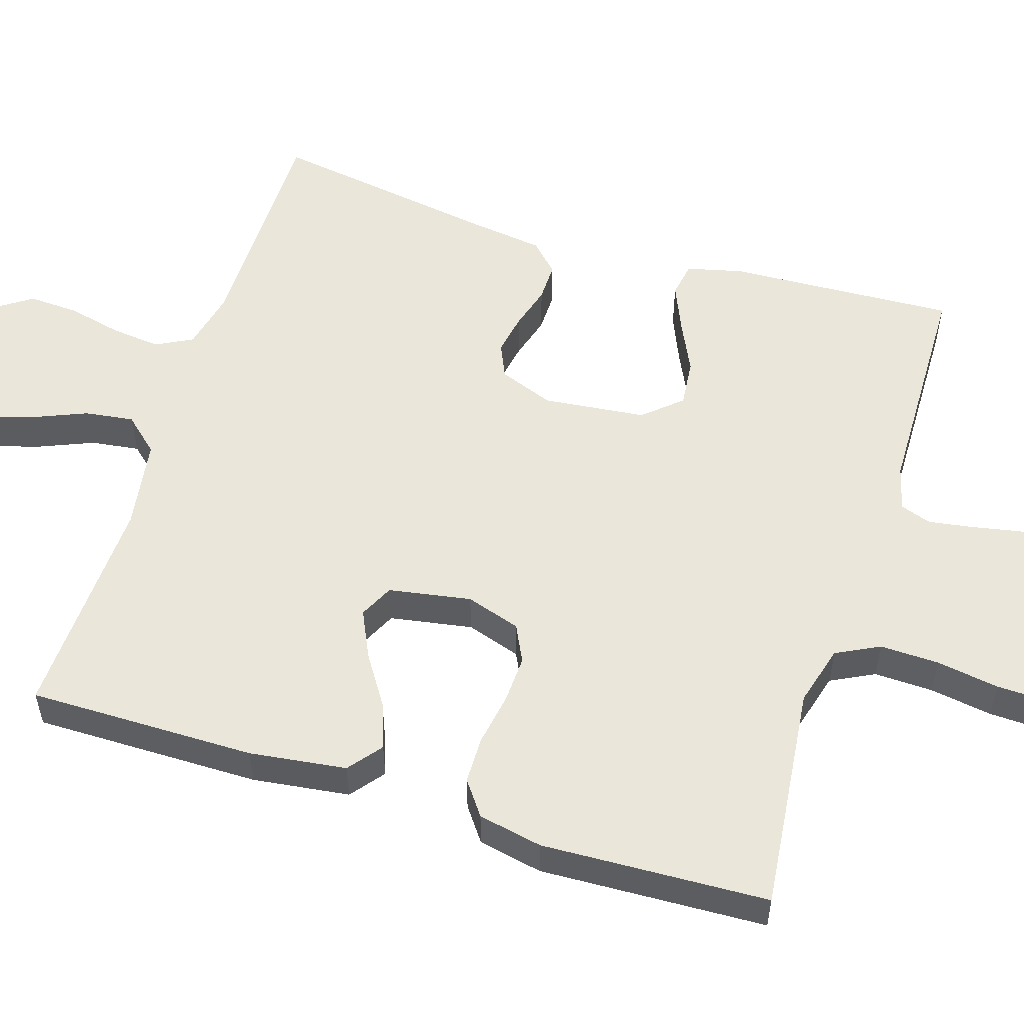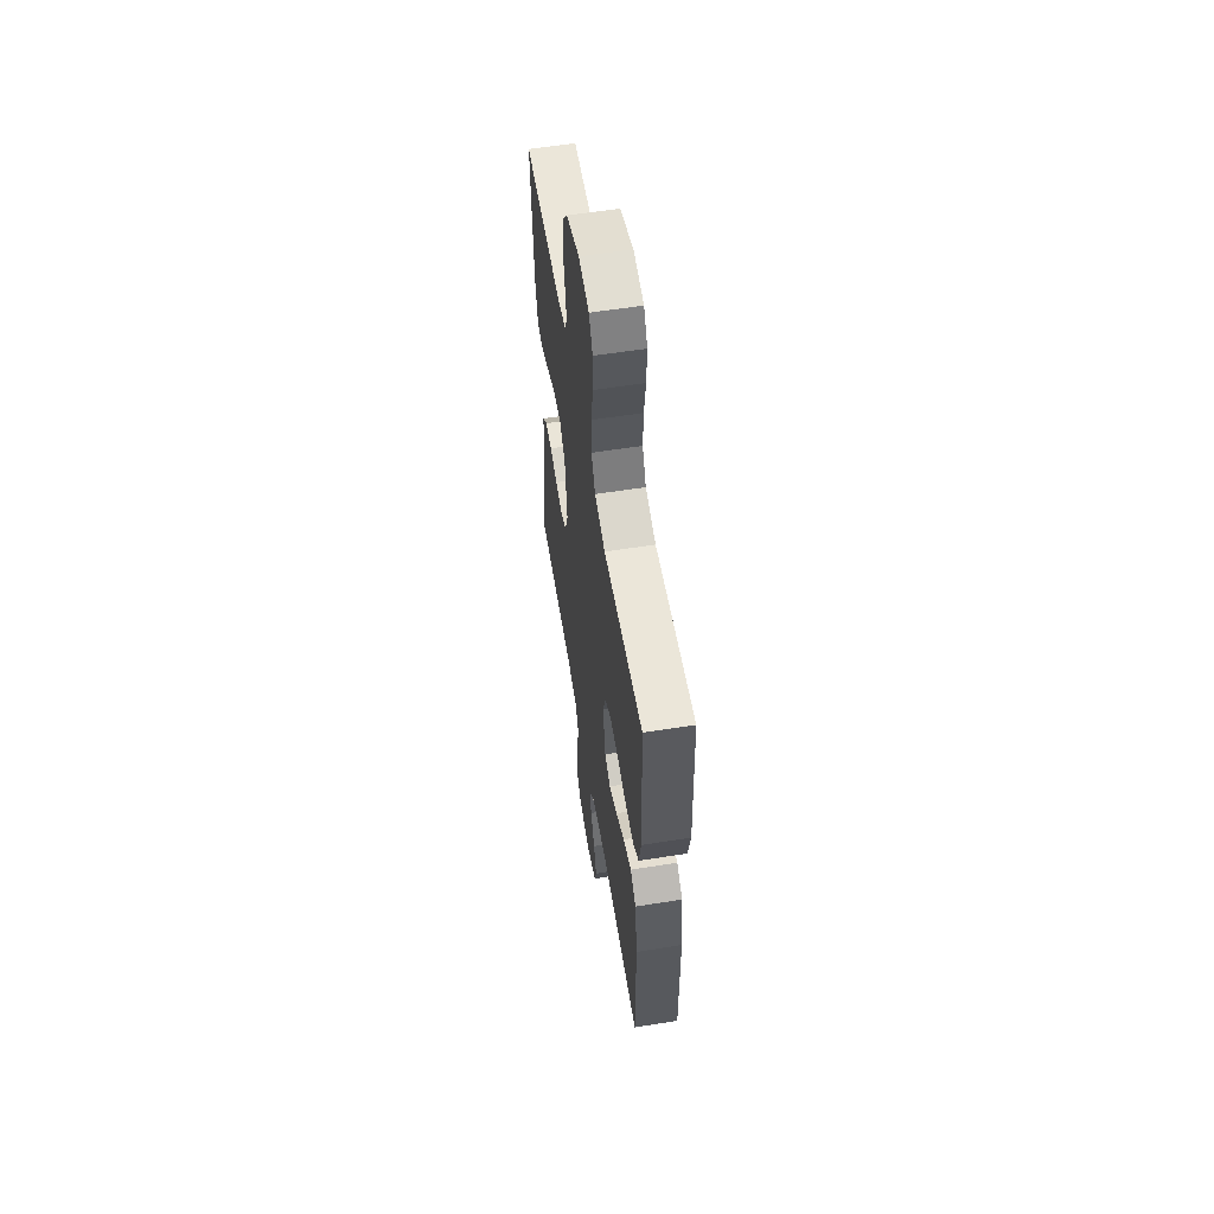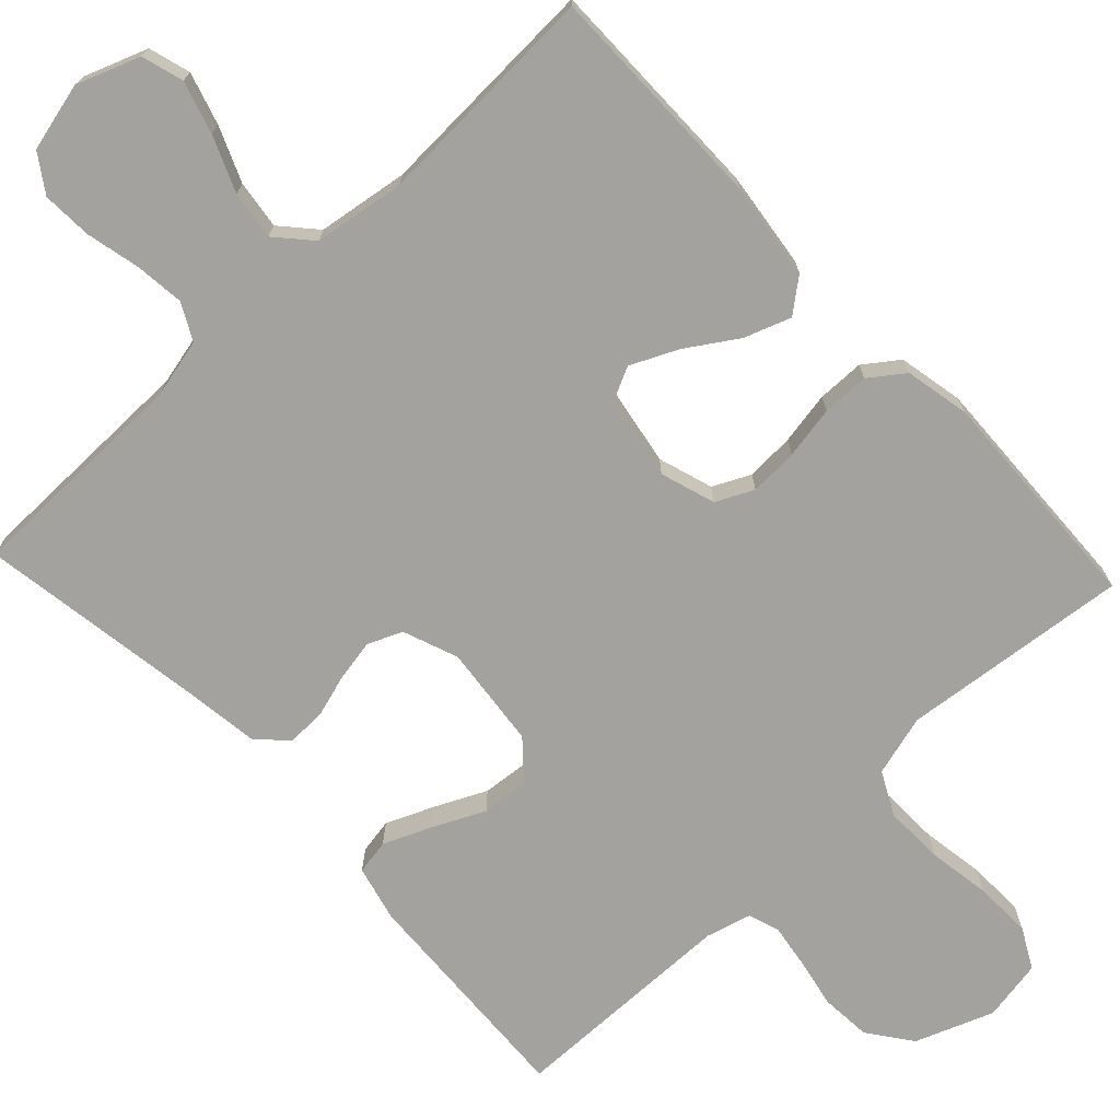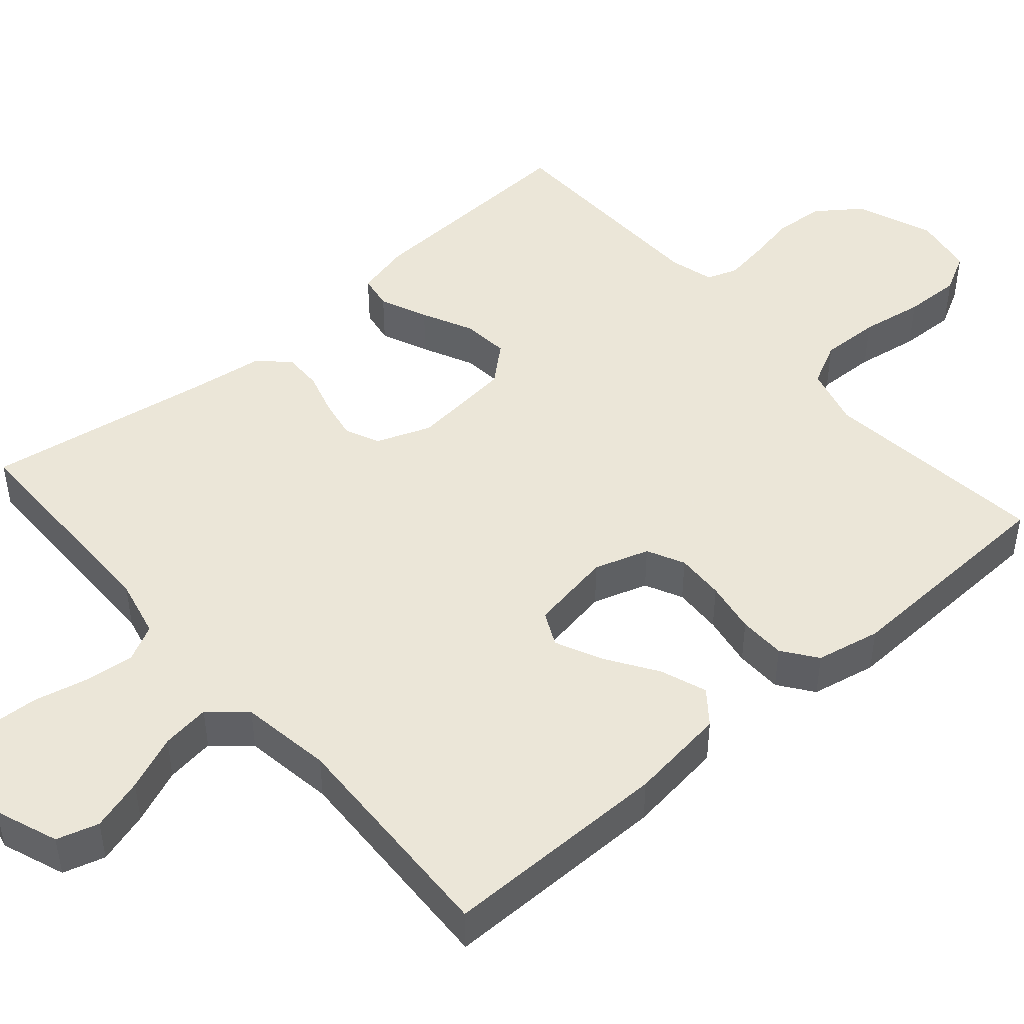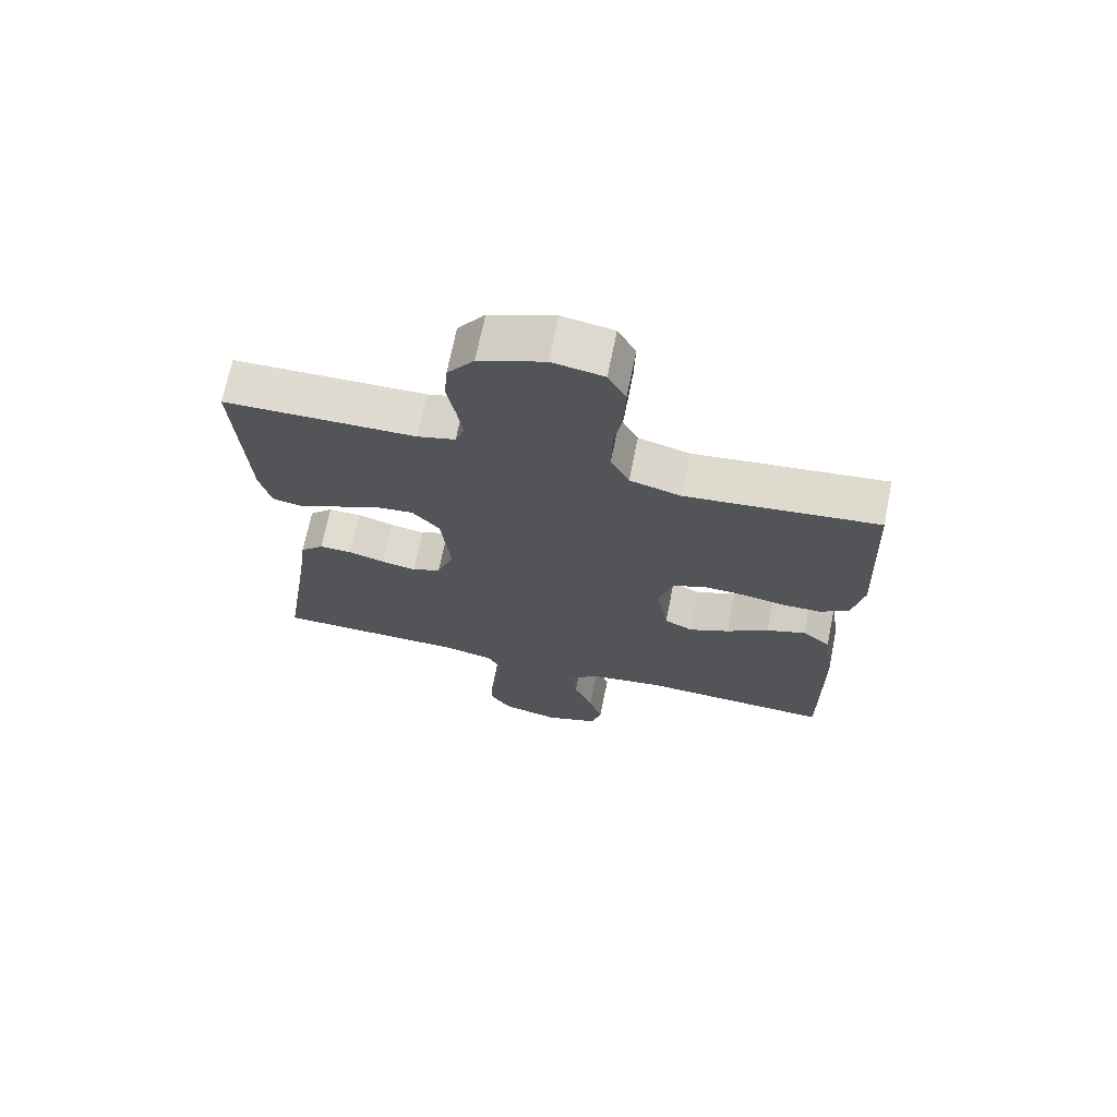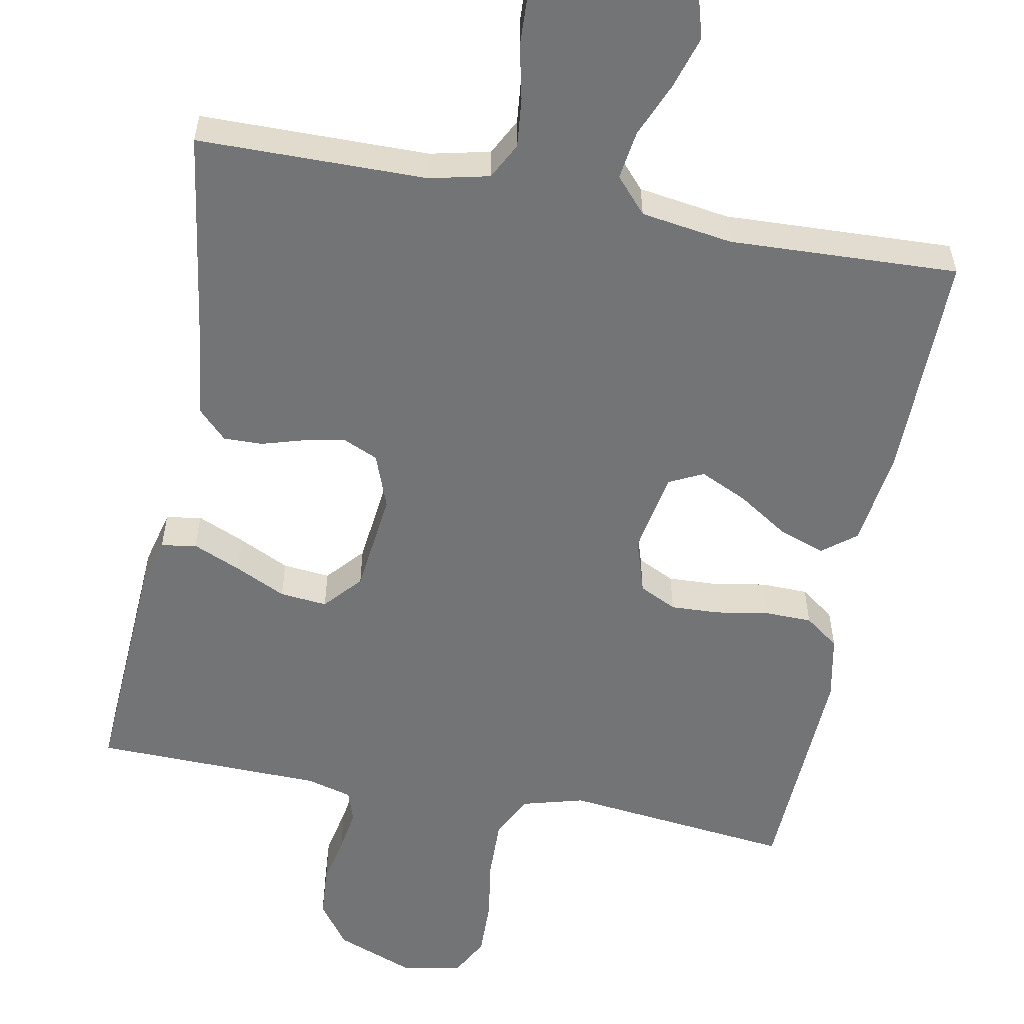
<metadata>
{"format":"obj","ext":"obj","renderer":"f3d","projection":"perspective","resolution":1024,"background":"white","views":[{"elev":54.9,"azim":-72.5,"up":"+Y"},{"elev":58.5,"azim":-99.3,"up":"+Z"},{"elev":-72.5,"azim":-136.7,"up":"+Y"},{"elev":46.6,"azim":-130.9,"up":"+Y"},{"elev":69.7,"azim":-168.6,"up":"+Z"},{"elev":-56.2,"azim":169.1,"up":"+Y"}]}
</metadata>
<code>
v -0.5 0.07 0.5
v -0.2 0.07 0.467
v -0.12 0.07 0.489
v -0.091 0.07 0.546
v -0.093 0.07 0.624
v -0.106 0.07 0.707
v -0.108 0.07 0.782
v -0.08 0.07 0.834
v 0 0.07 0.848
v 0.102 0.07 0.809
v 0.144 0.07 0.752
v 0.149 0.07 0.686
v 0.136 0.07 0.62
v 0.127 0.07 0.563
v 0.141 0.07 0.522
v 0.2 0.07 0.506
v 0.5 0.07 0.5
v 0.484 0.07 0.2
v 0.466 0.07 0.127
v 0.42 0.07 0.119
v 0.357 0.07 0.146
v 0.29 0.07 0.178
v 0.228 0.07 0.184
v 0.185 0.07 0.135
v 0.17 0.07 0
v 0.197 0.07 -0.072
v 0.242 0.07 -0.092
v 0.296 0.07 -0.082
v 0.353 0.07 -0.065
v 0.404 0.07 -0.064
v 0.441 0.07 -0.101
v 0.454 0.07 -0.2
v 0.5 0.07 -0.5
v 0.2 0.07 -0.503
v 0.122 0.07 -0.521
v 0.097 0.07 -0.569
v 0.104 0.07 -0.634
v 0.12 0.07 -0.705
v 0.123 0.07 -0.771
v 0.09 0.07 -0.82
v 0 0.07 -0.842
v -0.083 0.07 -0.811
v -0.099 0.07 -0.756
v -0.078 0.07 -0.687
v -0.048 0.07 -0.615
v -0.039 0.07 -0.551
v -0.08 0.07 -0.505
v -0.2 0.07 -0.487
v -0.5 0.07 -0.5
v -0.498 0.07 -0.2
v -0.481 0.07 -0.072
v -0.437 0.07 -0.037
v -0.376 0.07 -0.059
v -0.31 0.07 -0.102
v -0.248 0.07 -0.131
v -0.203 0.07 -0.109
v -0.184 0.07 0
v -0.207 0.07 0.072
v -0.256 0.07 0.096
v -0.32 0.07 0.093
v -0.389 0.07 0.081
v -0.451 0.07 0.082
v -0.496 0.07 0.115
v -0.513 0.07 0.2
v -0.5 0 0.5
v -0.2 0 0.467
v -0.12 0 0.489
v -0.091 0 0.546
v -0.093 0 0.624
v -0.106 0 0.707
v -0.108 0 0.782
v -0.08 0 0.834
v 0 0 0.848
v 0.102 0 0.809
v 0.144 0 0.752
v 0.149 0 0.686
v 0.136 0 0.62
v 0.127 0 0.563
v 0.141 0 0.522
v 0.2 0 0.506
v 0.5 0 0.5
v 0.484 0 0.2
v 0.466 0 0.127
v 0.42 0 0.119
v 0.357 0 0.146
v 0.29 0 0.178
v 0.228 0 0.184
v 0.185 0 0.135
v 0.17 0 0
v 0.197 0 -0.072
v 0.242 0 -0.092
v 0.296 0 -0.082
v 0.353 0 -0.065
v 0.404 0 -0.064
v 0.441 0 -0.101
v 0.454 0 -0.2
v 0.5 0 -0.5
v 0.2 0 -0.503
v 0.122 0 -0.521
v 0.097 0 -0.569
v 0.104 0 -0.634
v 0.12 0 -0.705
v 0.123 0 -0.771
v 0.09 0 -0.82
v 0 0 -0.842
v -0.083 0 -0.811
v -0.099 0 -0.756
v -0.078 0 -0.687
v -0.048 0 -0.615
v -0.039 0 -0.551
v -0.08 0 -0.505
v -0.2 0 -0.487
v -0.5 0 -0.5
v -0.498 0 -0.2
v -0.481 0 -0.072
v -0.437 0 -0.037
v -0.376 0 -0.059
v -0.31 0 -0.102
v -0.248 0 -0.131
v -0.203 0 -0.109
v -0.184 0 0
v -0.207 0 0.072
v -0.256 0 0.096
v -0.32 0 0.093
v -0.389 0 0.081
v -0.451 0 0.082
v -0.496 0 0.115
v -0.513 0 0.2
f 63 64 1 2
f 60 61 62 63
f 59 60 63 2
f 58 59 2 3
f 57 58 3 4
f 51 52 53 54
f 51 54 55
f 48 49 50 51
f 47 48 51 55
f 46 47 55 56
f 42 43 44 45
f 40 41 42 45
f 40 45 46
f 37 38 39 40
f 36 37 40 46
f 35 36 46 56
f 32 33 34
f 28 29 30 31
f 27 28 31 32
f 26 27 32 34
f 19 20 21 22
f 17 18 19 22
f 16 17 22 23
f 15 16 23 24
f 10 11 12 13
f 10 13 14
f 9 10 14
f 5 6 7 8
f 4 5 8 9
f 57 4 9 14
f 25 26 34 35
f 25 35 56 57
f 24 25 57
f 14 15 24 57
f 66 65 128 127
f 127 126 125 124
f 66 127 124 123
f 67 66 123 122
f 68 67 122 121
f 118 117 116 115
f 119 118 115
f 115 114 113 112
f 119 115 112 111
f 120 119 111 110
f 109 108 107 106
f 109 106 105 104
f 110 109 104
f 104 103 102 101
f 110 104 101 100
f 120 110 100 99
f 98 97 96
f 95 94 93 92
f 96 95 92 91
f 98 96 91 90
f 86 85 84 83
f 86 83 82 81
f 87 86 81 80
f 88 87 80 79
f 77 76 75 74
f 78 77 74
f 78 74 73
f 72 71 70 69
f 73 72 69 68
f 78 73 68 121
f 99 98 90 89
f 121 120 99 89
f 121 89 88
f 121 88 79 78
f 1 65 66 2
f 2 66 67 3
f 3 67 68 4
f 4 68 69 5
f 5 69 70 6
f 6 70 71 7
f 7 71 72 8
f 8 72 73 9
f 9 73 74 10
f 10 74 75 11
f 11 75 76 12
f 12 76 77 13
f 13 77 78 14
f 14 78 79 15
f 15 79 80 16
f 16 80 81 17
f 17 81 82 18
f 18 82 83 19
f 19 83 84 20
f 20 84 85 21
f 21 85 86 22
f 22 86 87 23
f 23 87 88 24
f 24 88 89 25
f 25 89 90 26
f 26 90 91 27
f 27 91 92 28
f 28 92 93 29
f 29 93 94 30
f 30 94 95 31
f 31 95 96 32
f 32 96 97 33
f 33 97 98 34
f 34 98 99 35
f 35 99 100 36
f 36 100 101 37
f 37 101 102 38
f 38 102 103 39
f 39 103 104 40
f 40 104 105 41
f 41 105 106 42
f 42 106 107 43
f 43 107 108 44
f 44 108 109 45
f 45 109 110 46
f 46 110 111 47
f 47 111 112 48
f 48 112 113 49
f 49 113 114 50
f 50 114 115 51
f 51 115 116 52
f 52 116 117 53
f 53 117 118 54
f 54 118 119 55
f 55 119 120 56
f 56 120 121 57
f 57 121 122 58
f 58 122 123 59
f 59 123 124 60
f 60 124 125 61
f 61 125 126 62
f 62 126 127 63
f 63 127 128 64
f 64 128 65 1

</code>
